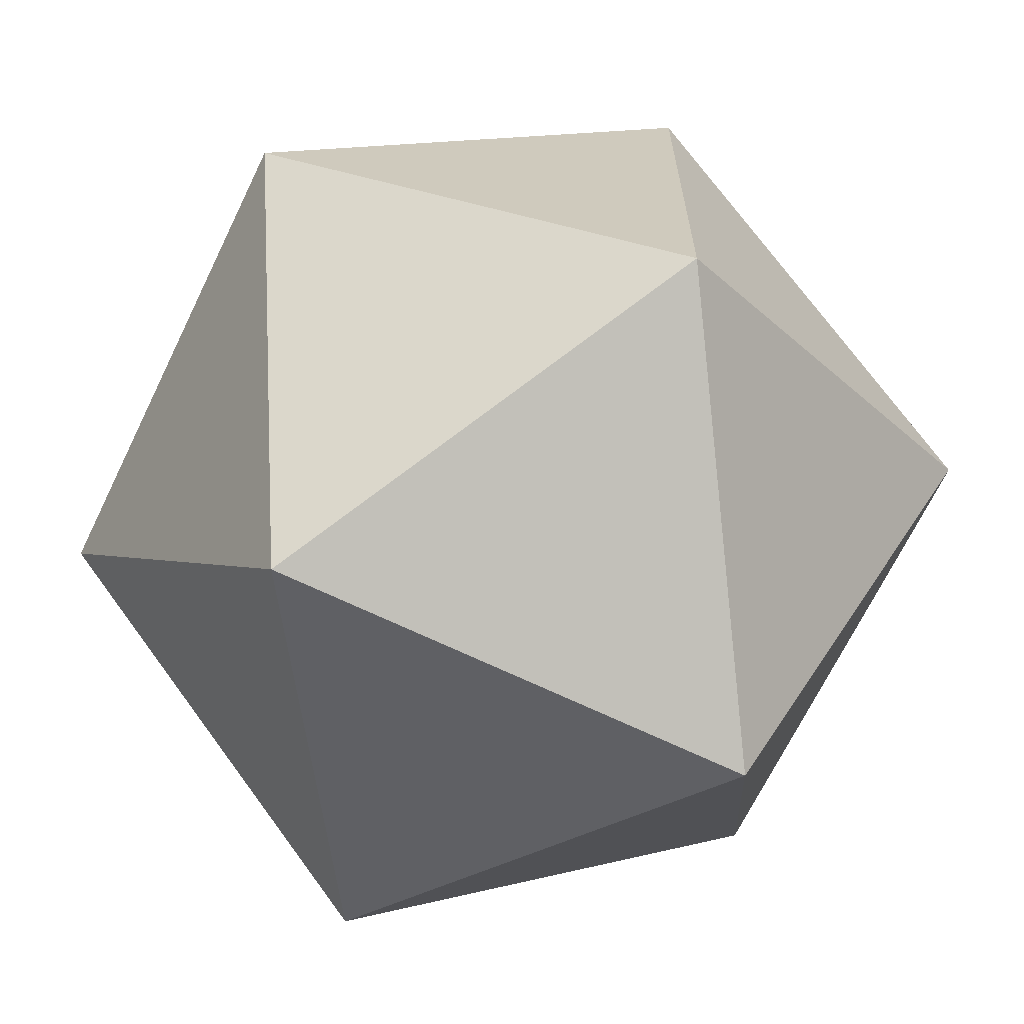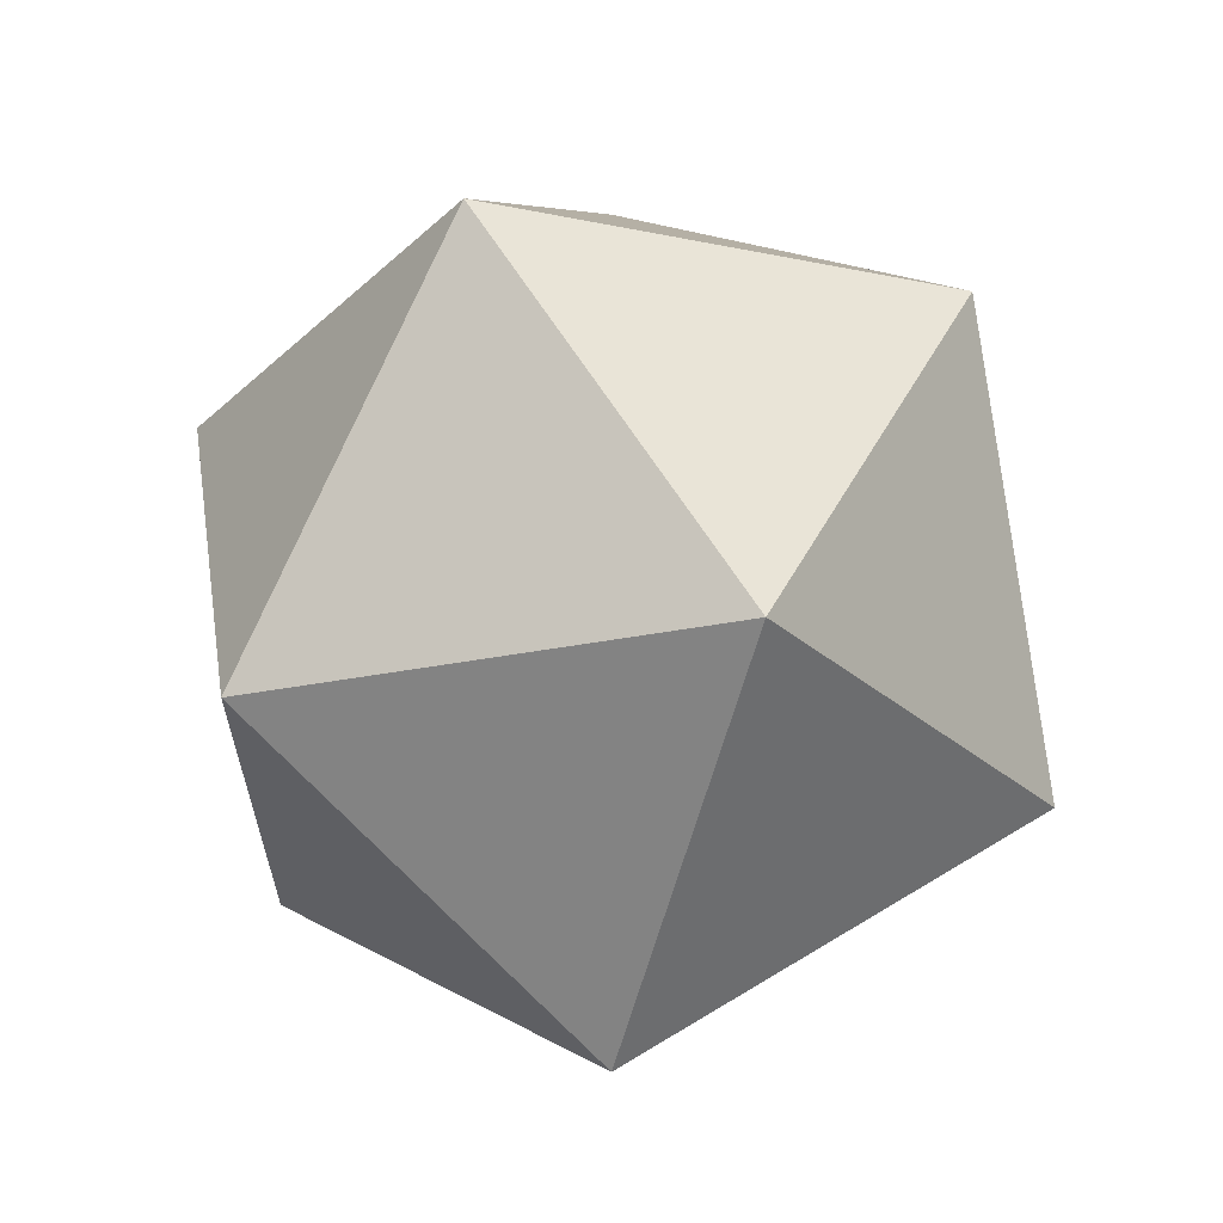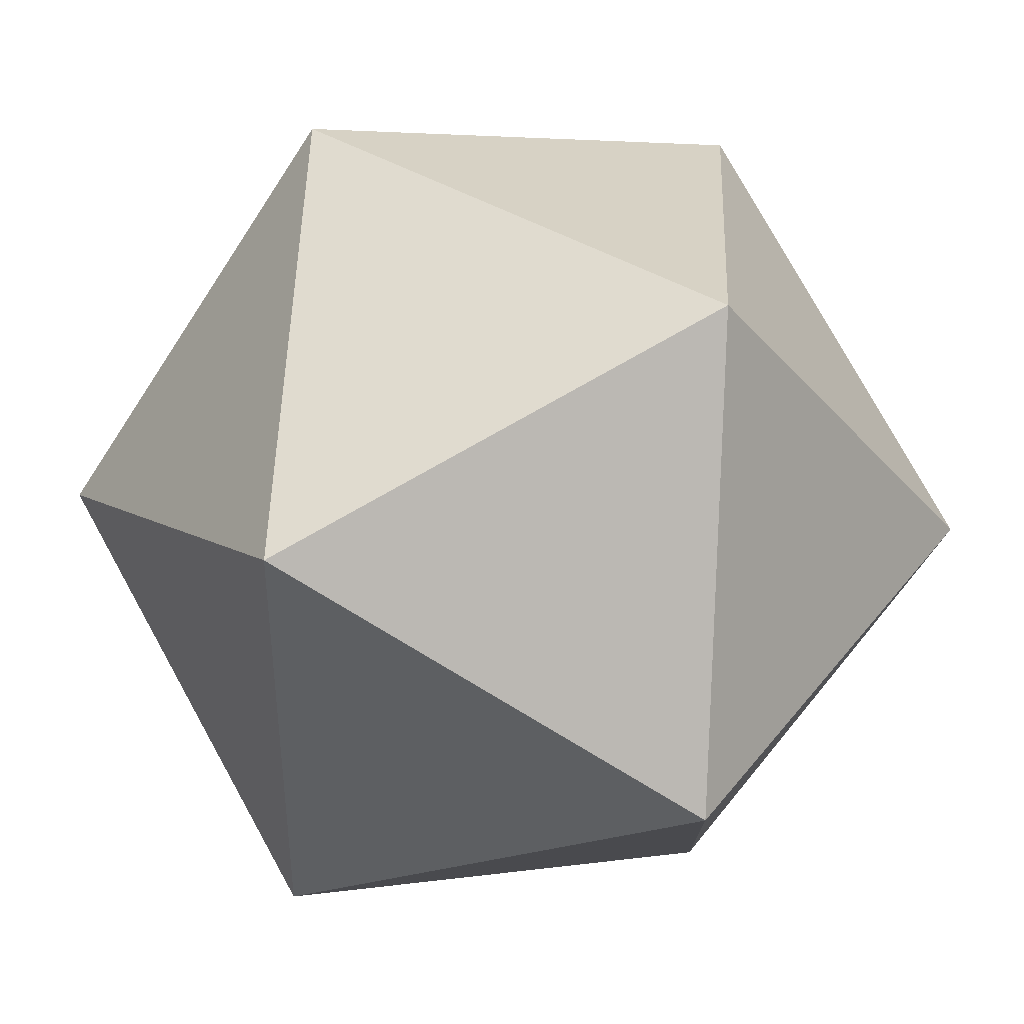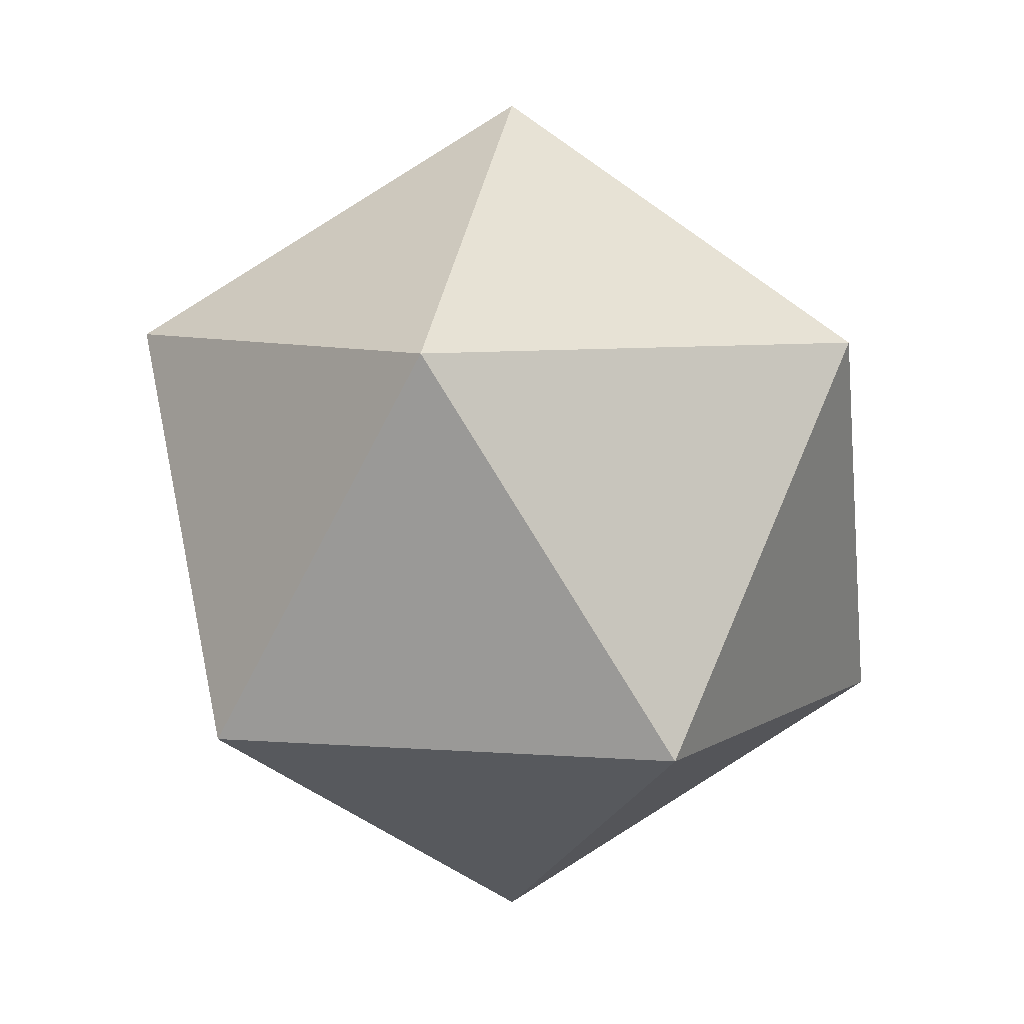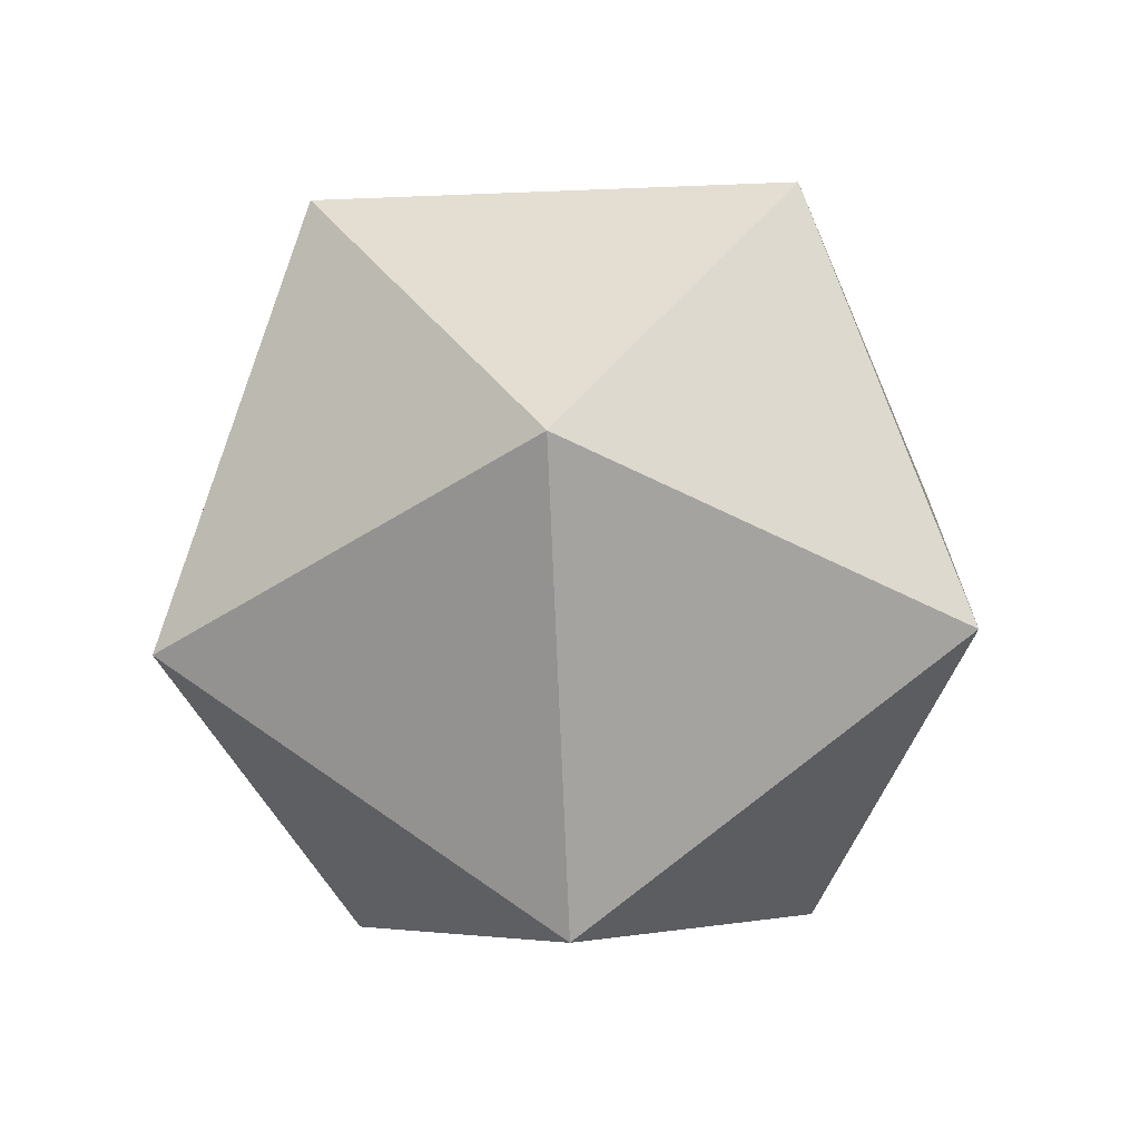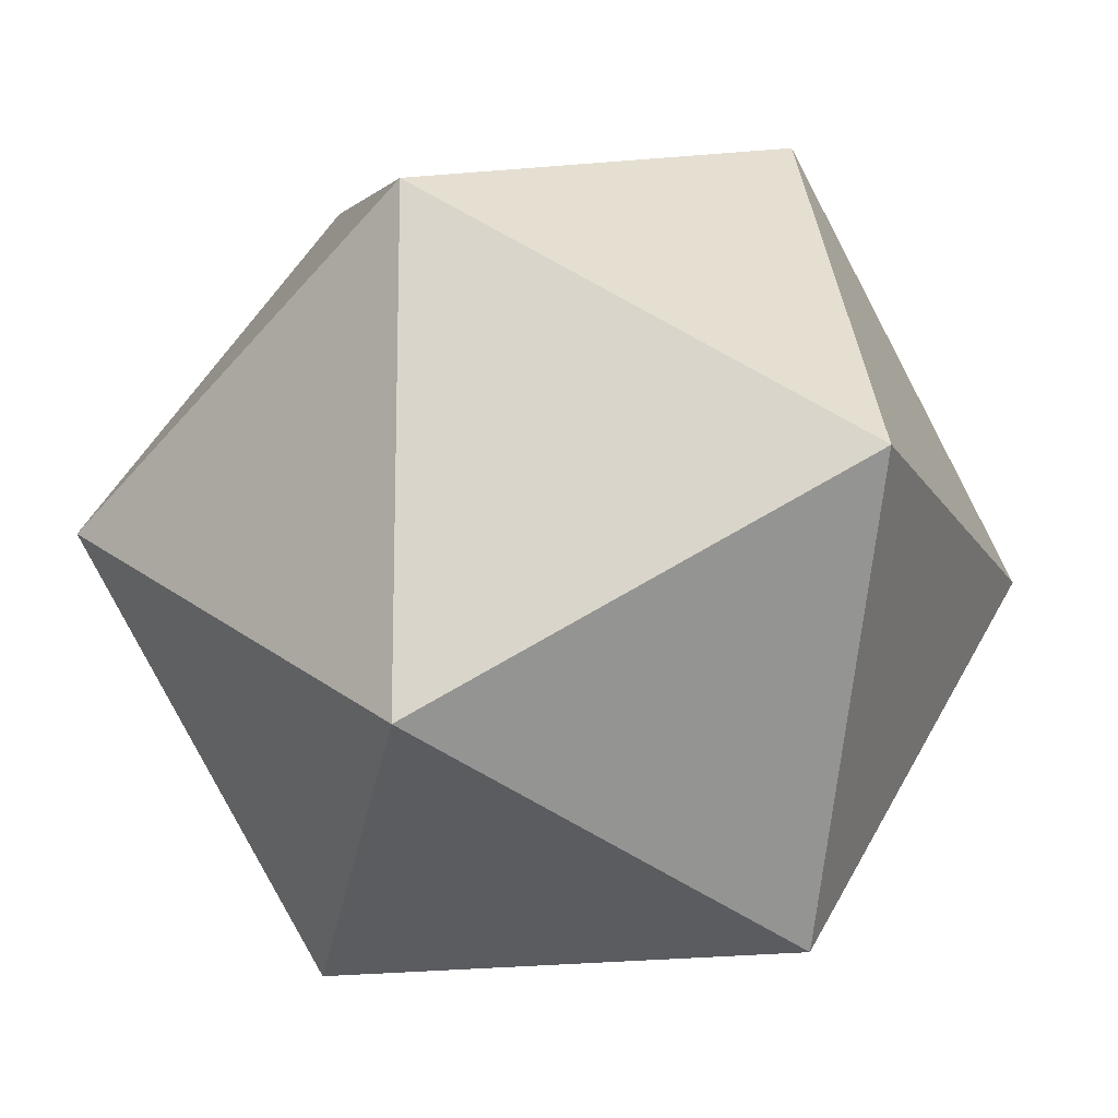
<metadata>
{"format":"obj","ext":"obj","renderer":"f3d","projection":"perspective","resolution":1024,"background":"white","views":[{"elev":-67.6,"azim":-147.5,"up":"+Z"},{"elev":-27.1,"azim":-107.7,"up":"+Y"},{"elev":43.3,"azim":93.3,"up":"+Z"},{"elev":7.1,"azim":102.5,"up":"+Y"},{"elev":-41.9,"azim":56.8,"up":"+Y"},{"elev":-15.4,"azim":-101.1,"up":"+Z"}]}
</metadata>
<code>
o Icosphere_Icosphere.004
v 0 -1 -0
v 0.7236 -0.4472 0.5257
v -0.2764 -0.4472 0.8506
v 0.7236 -0.4472 -0.5257
v -0.8944 -0.4472 -0
v -0.2764 -0.4472 -0.8506
v 0.8944 0.4472 0
v 0.2764 0.4472 0.8506
v -0.7236 0.4472 0.5257
v -0.7236 0.4472 -0.5257
v 0.2764 0.4472 -0.8506
v 0 1 0
f 1 2 3
f 2 1 4
f 1 3 5
f 1 5 6
f 1 6 4
f 2 4 7
f 3 2 8
f 5 3 9
f 6 5 10
f 4 6 11
f 2 7 8
f 3 8 9
f 5 9 10
f 6 10 11
f 4 11 7
f 8 7 12
f 9 8 12
f 10 9 12
f 11 10 12
f 7 11 12

</code>
